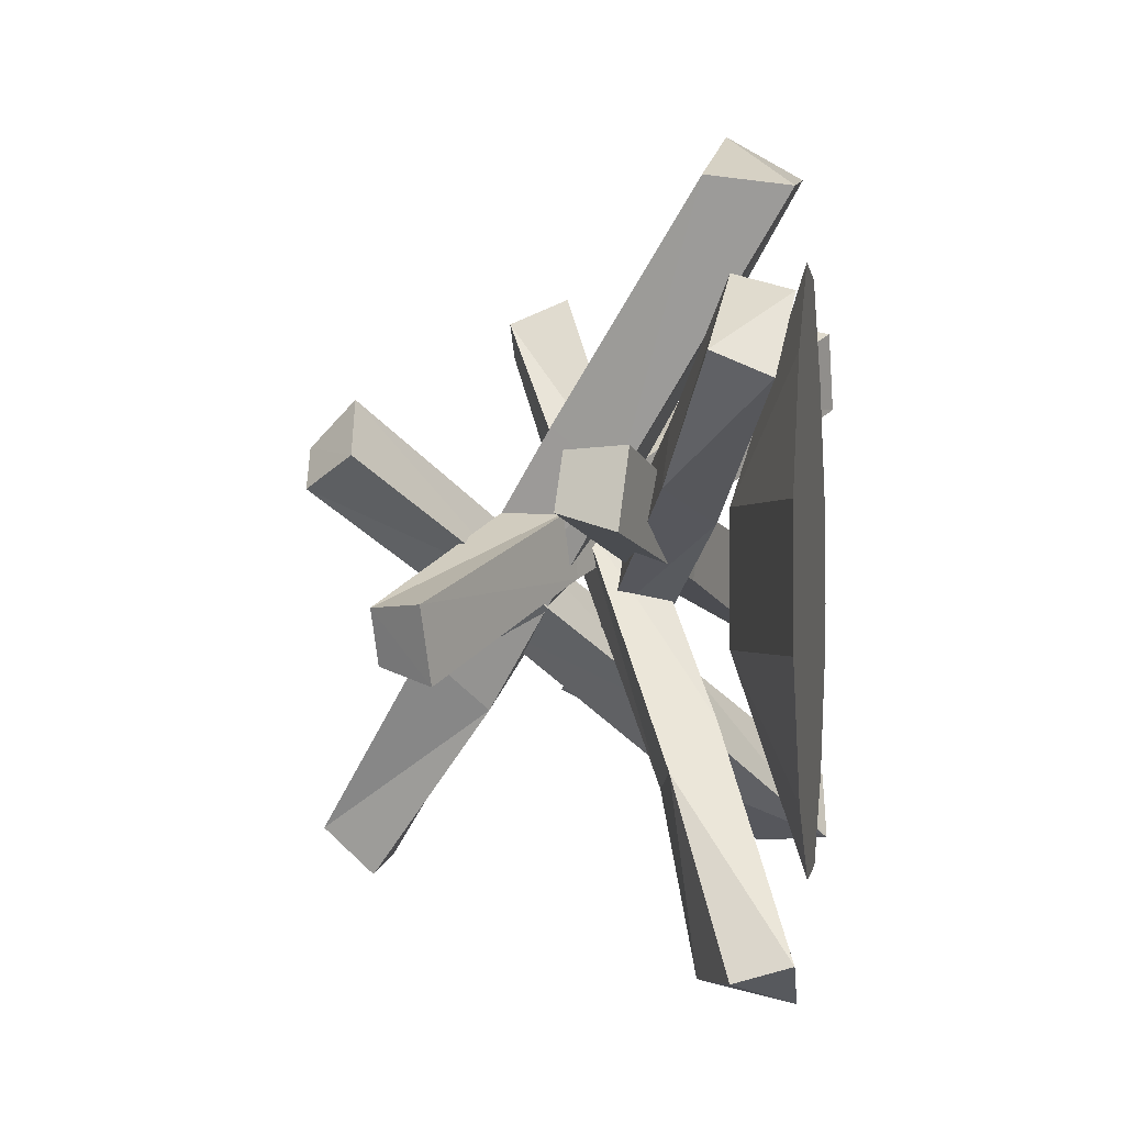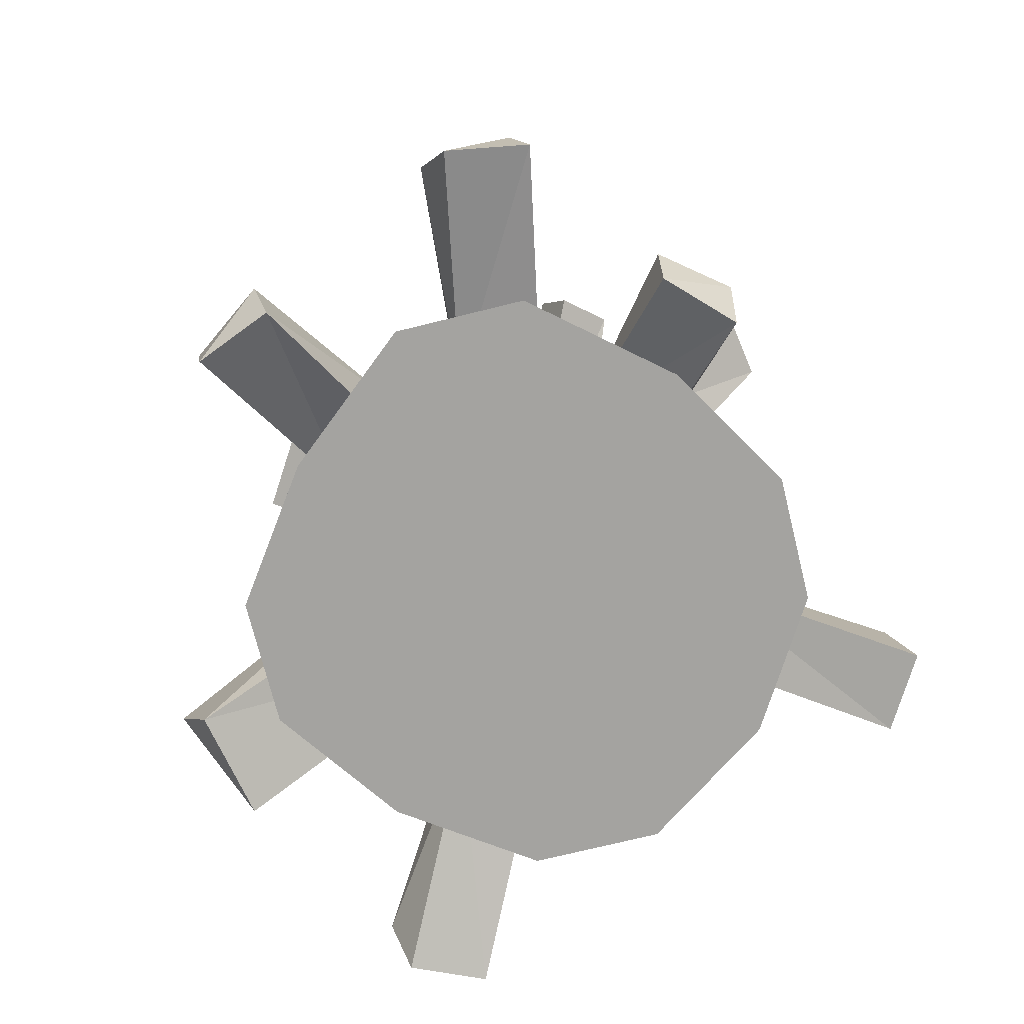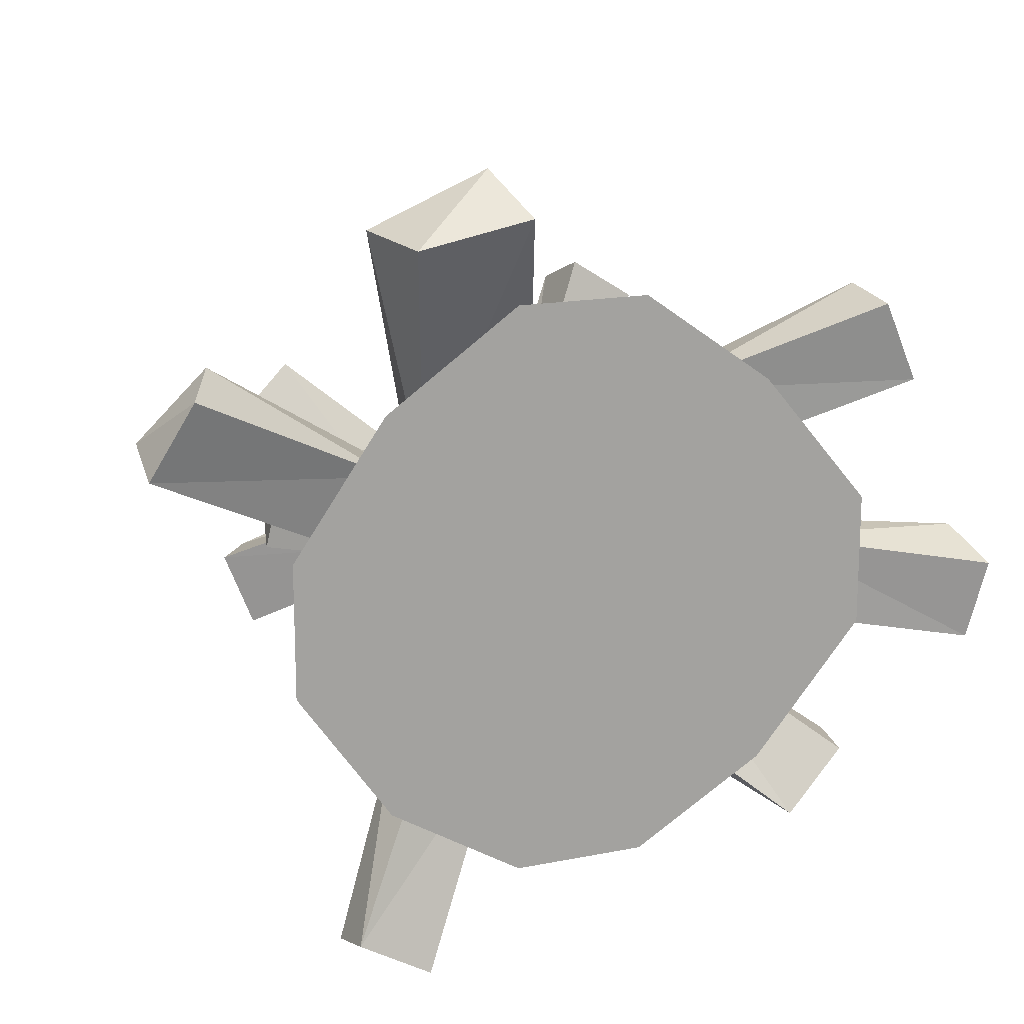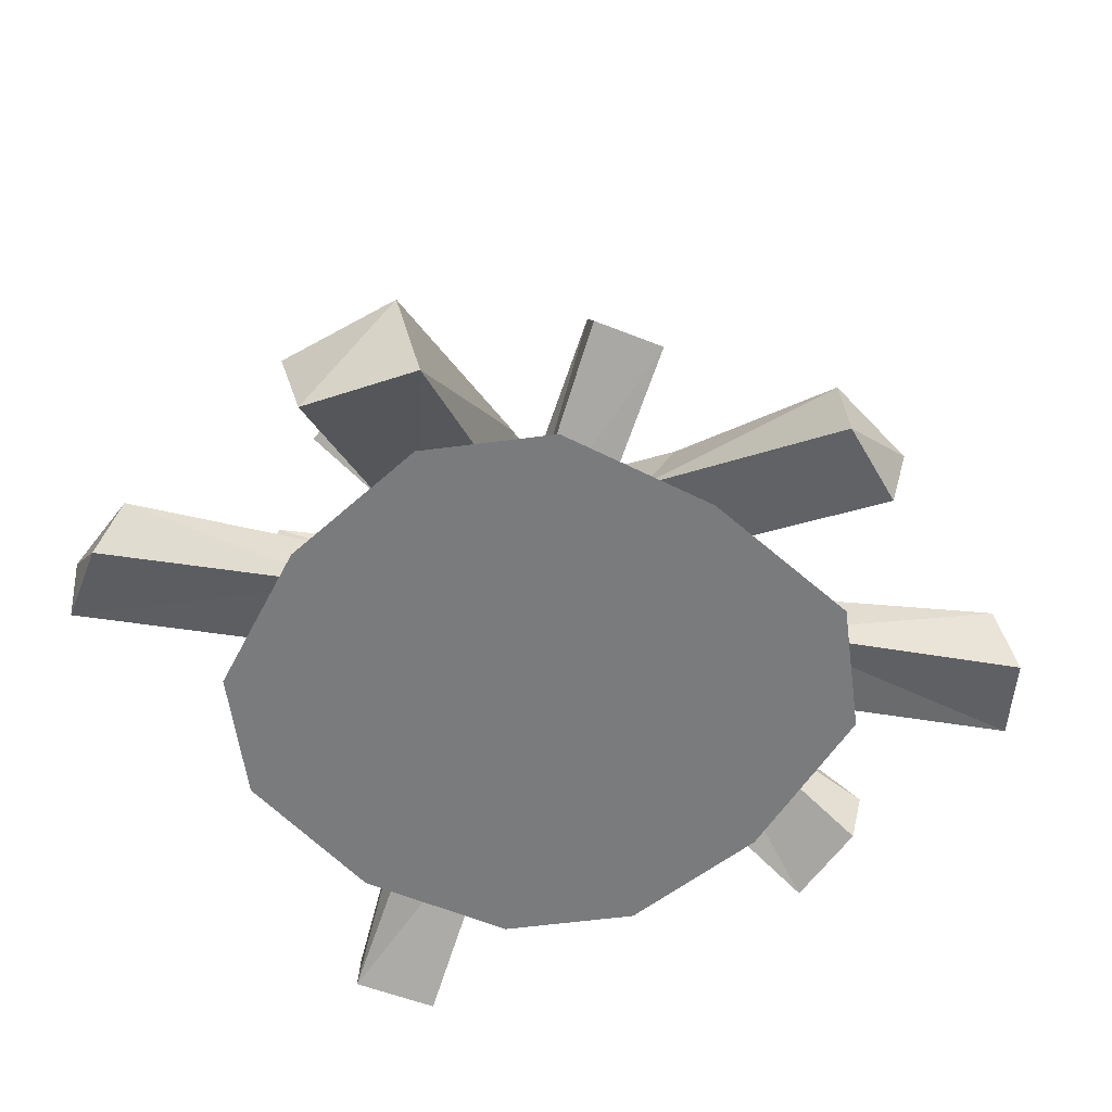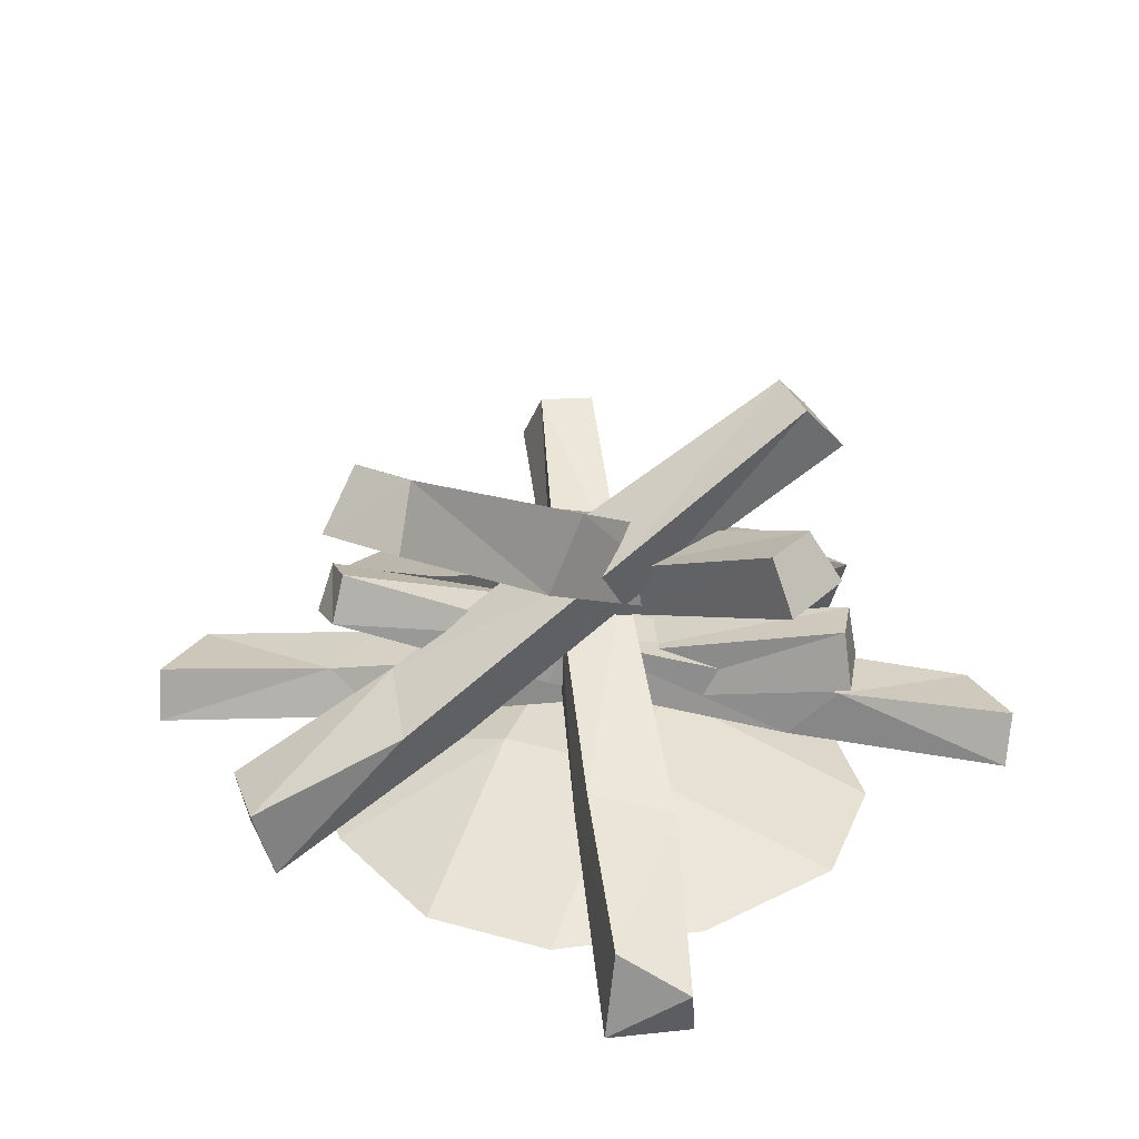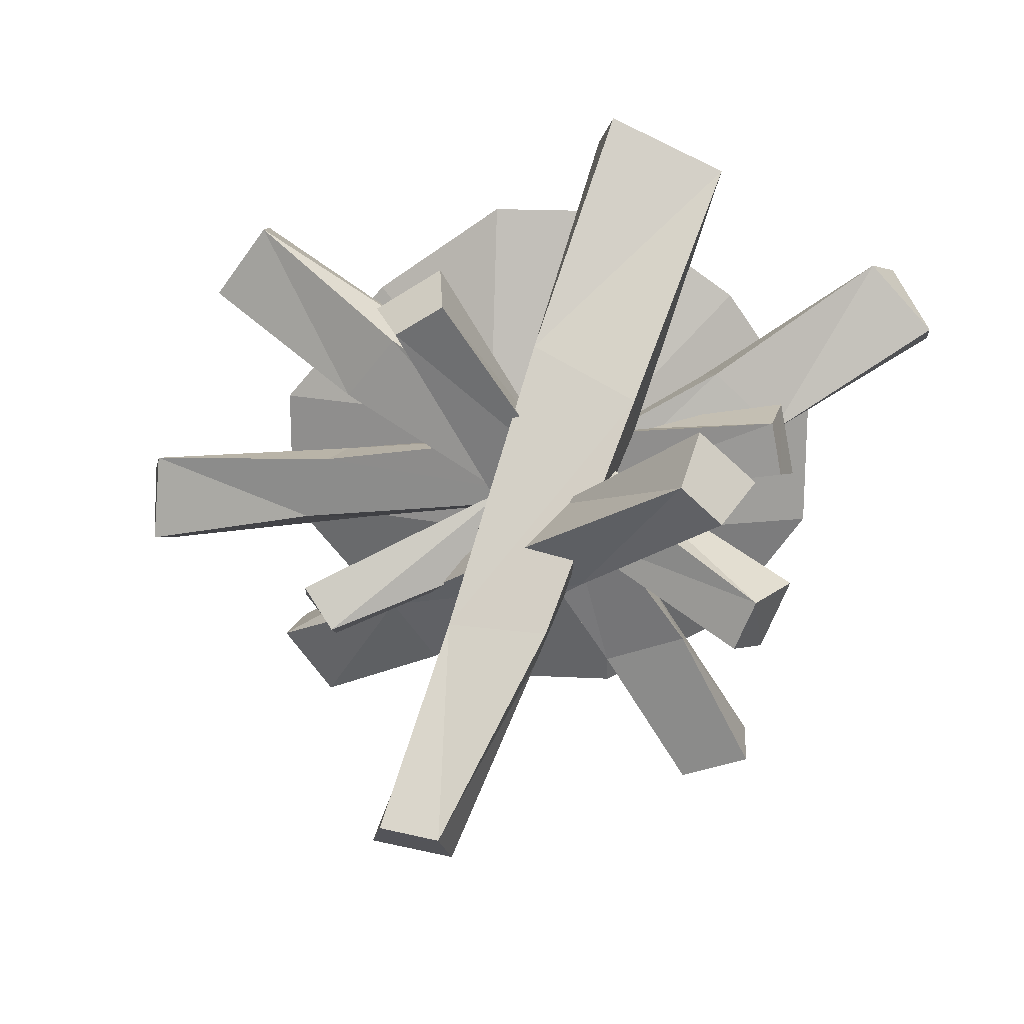
<metadata>
{"format":"obj","ext":"obj","renderer":"f3d","projection":"perspective","resolution":1024,"background":"white","views":[{"elev":-0.6,"azim":-81.6,"up":"+Z"},{"elev":-72.8,"azim":103.9,"up":"+Y"},{"elev":16.4,"azim":-22.3,"up":"+Z"},{"elev":-58.3,"azim":7.7,"up":"+Y"},{"elev":33.7,"azim":-159.2,"up":"+Y"},{"elev":19.4,"azim":-174.5,"up":"+Z"}]}
</metadata>
<code>
o Cube_Cube.001
v 0.5897 -0.01405 0.5355
v 0.5775 0.1077 0.558
v -0.6227 0.6474 -0.04765
v -0.552 0.7517 -0.05407
v 0.656 -0.01857 0.3749
v 0.6909 0.09018 0.4034
v -0.5666 0.6372 -0.1944
v -0.5103 0.7453 -0.1599
v -0.2232 0.4365 0.1303
v 0.1929 0.201 0.3447
v 0.2585 0.2959 0.3565
v -0.1598 0.5373 0.1578
v 0.2436 0.1897 0.1839
v -0.1832 0.4303 -0.001178
v -0.1207 0.519 0.01527
v 0.3667 0.256 0.2176
v 0.5278 -0.001161 -0.4199
v 0.555 0.1198 -0.4227
v -0.4276 0.8079 0.3267
v -0.3957 0.9003 0.2402
v 0.4063 -0.01545 -0.5433
v 0.448 0.133 -0.5547
v -0.541 0.7894 0.2192
v -0.477 0.8877 0.1615
v -0.1251 0.5481 0.07368
v 0.2151 0.2621 -0.1753
v 0.2608 0.3462 -0.248
v -0.06537 0.6382 0.008045
v 0.08651 0.2434 -0.2832
v -0.2305 0.5359 -0.01385
v -0.1824 0.6143 -0.08077
v 0.1725 0.2918 -0.3942
v -0.398 0.003058 -0.7661
v -0.4025 0.1829 -0.7242
v 0.2591 0.5067 0.4837
v 0.2045 0.6174 0.4574
v -0.5474 -0.002036 -0.6773
v -0.5522 0.111 -0.7099
v 0.1259 0.4955 0.5669
v 0.1076 0.6103 0.5168
v 0.03449 0.347 0.08391
v -0.183 0.1664 -0.3573
v -0.223 0.2681 -0.3961
v 0.005864 0.4551 0.0345
v -0.3204 0.153 -0.2598
v -0.07653 0.3389 0.1648
v -0.1117 0.4343 0.1235
v -0.3949 0.2333 -0.3529
v -0.4074 0.003695 0.7051
v -0.4517 0.1676 0.7221
v 0.06491 0.8833 -0.5982
v 0.07908 0.9891 -0.5064
v -0.1741 0.002583 0.751
v -0.2128 0.144 0.8297
v 0.2321 0.8763 -0.5711
v 0.1999 0.985 -0.4855
v -0.09012 0.6179 -0.2571
v -0.2764 0.3454 0.1723
v -0.2834 0.4664 0.2845
v -0.1191 0.7459 -0.1423
v -0.04647 0.3367 0.1956
v 0.08701 0.6289 -0.2003
v 0.08573 0.7248 -0.1372
v -0.06486 0.4121 0.3842
v 0.8815 0.007033 -0.05285
v 0.8459 0.1159 0.008723
v -0.5979 0.2807 0.2307
v -0.5778 0.4007 0.2233
v 0.8494 0.03249 -0.221
v 0.8584 0.1435 -0.1807
v -0.6289 0.2968 0.07734
v -0.5996 0.4136 0.1124
v -0.1202 0.1979 0.1275
v 0.3978 0.09522 0.03955
v 0.4265 0.2038 0.04714
v -0.08673 0.3104 0.151
v 0.3553 0.1095 -0.1234
v -0.1571 0.212 -0.004211
v -0.1264 0.3135 0.006837
v 0.483 0.187 -0.09899
v -0.8455 -0.0221 0.4654
v -0.793 0.08959 0.5016
v 0.4461 0.4169 -0.204
v 0.4316 0.5066 -0.1524
v -0.9286 0.00662 0.3164
v -0.9243 0.1154 0.3639
v 0.3749 0.4496 -0.2801
v 0.3684 0.543 -0.2344
v 0.02106 0.2806 0.003515
v -0.4233 0.1201 0.2462
v -0.4543 0.2242 0.28
v -0.004243 0.3881 0.0532
v -0.4937 0.139 0.09378
v -0.03421 0.2987 -0.1209
v -0.06373 0.3956 -0.08381
v -0.5858 0.2256 0.154
v -0.4789 -0.006753 0.4019
v 0.3267 -0.006753 0.4019
v -0.4789 -0.006753 -0.4037
v 0.3267 -0.006753 -0.4037
v -0.6668 -0.006753 -0.1352
v -0.6668 -0.006753 0.1333
v -0.2103 -0.006753 0.5913
v 0.05818 -0.006753 0.5913
v 0.5527 -0.006753 0.1333
v 0.5527 -0.006753 -0.1352
v 0.05818 -0.006753 -0.5648
v -0.2103 -0.006753 -0.5648
v -0.2103 0.1379 0.1333
v -0.2103 0.1379 -0.1352
v 0.05818 0.1379 0.1333
v 0.05818 0.1379 -0.1352
f 9 4 3
f 4 7 3
f 16 5 13
f 6 1 5
f 10 5 1
f 16 2 6
f 4 15 8
f 15 11 16
f 3 14 9
f 9 13 10
f 8 14 7
f 15 13 14
f 2 10 1
f 10 12 9
f 25 20 19
f 20 23 19
f 32 21 29
f 22 17 21
f 26 21 17
f 27 22 32
f 20 31 24
f 31 27 32
f 19 30 25
f 25 29 26
f 24 30 23
f 31 29 30
f 18 26 17
f 26 28 25
f 41 36 35
f 36 39 35
f 48 37 45
f 38 33 37
f 42 37 33
f 48 34 38
f 36 47 40
f 47 43 48
f 35 46 41
f 41 45 42
f 40 46 39
f 47 45 46
f 34 42 33
f 42 44 41
f 57 52 51
f 52 55 51
f 64 53 61
f 54 49 53
f 58 53 49
f 64 50 54
f 52 63 56
f 63 59 64
f 51 62 57
f 57 61 58
f 56 62 55
f 63 61 62
f 50 58 49
f 58 60 57
f 73 68 67
f 67 72 71
f 80 69 77
f 70 65 69
f 74 69 65
f 80 66 70
f 68 79 72
f 79 75 80
f 67 78 73
f 73 77 74
f 72 78 71
f 79 77 78
f 66 74 65
f 74 76 73
f 89 84 92
f 87 84 83
f 85 96 93
f 81 86 85
f 90 85 93
f 96 82 91
f 88 92 84
f 95 91 92
f 89 87 83
f 89 93 94
f 87 95 88
f 93 95 94
f 90 82 81
f 90 92 91
f 112 100 107
f 110 99 101
f 112 108 110
f 97 109 102
f 109 101 102
f 103 111 109
f 111 110 109
f 98 111 104
f 105 112 111
f 100 98 99
f 9 12 4
f 4 8 7
f 16 6 5
f 6 2 1
f 10 13 5
f 16 11 2
f 4 12 15
f 15 12 11
f 3 7 14
f 9 14 13
f 8 15 14
f 15 16 13
f 2 11 10
f 10 11 12
f 25 28 20
f 20 24 23
f 32 22 21
f 22 18 17
f 26 29 21
f 27 18 22
f 20 28 31
f 31 28 27
f 19 23 30
f 25 30 29
f 24 31 30
f 31 32 29
f 18 27 26
f 26 27 28
f 41 44 36
f 36 40 39
f 48 38 37
f 38 34 33
f 42 45 37
f 48 43 34
f 36 44 47
f 47 44 43
f 35 39 46
f 41 46 45
f 40 47 46
f 47 48 45
f 34 43 42
f 42 43 44
f 57 60 52
f 52 56 55
f 64 54 53
f 54 50 49
f 58 61 53
f 64 59 50
f 52 60 63
f 63 60 59
f 51 55 62
f 57 62 61
f 56 63 62
f 63 64 61
f 50 59 58
f 58 59 60
f 73 76 68
f 67 68 72
f 80 70 69
f 70 66 65
f 74 77 69
f 80 75 66
f 68 76 79
f 79 76 75
f 67 71 78
f 73 78 77
f 72 79 78
f 79 80 77
f 66 75 74
f 74 75 76
f 89 83 84
f 87 88 84
f 85 86 96
f 81 82 86
f 90 81 85
f 96 86 82
f 88 95 92
f 95 96 91
f 89 94 87
f 89 90 93
f 87 94 95
f 93 96 95
f 90 91 82
f 90 89 92
f 112 106 100
f 110 108 99
f 112 107 108
f 97 103 109
f 109 110 101
f 103 104 111
f 111 112 110
f 98 105 111
f 105 106 112
f 97 102 101
f 101 99 97
f 108 107 100
f 100 106 105
f 105 98 100
f 104 103 97
f 97 99 98
f 108 100 99
f 98 104 97

</code>
